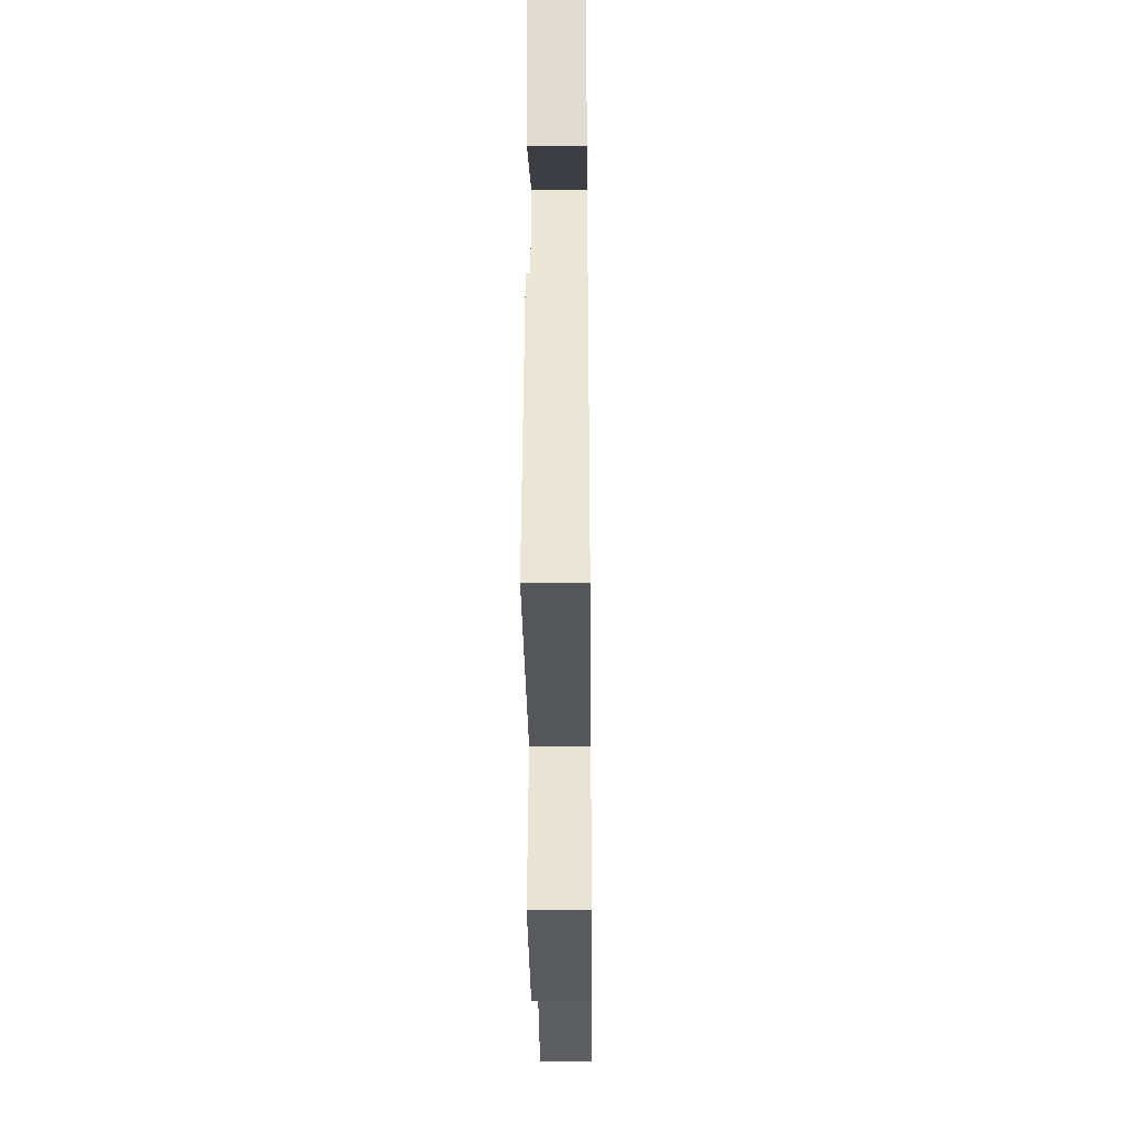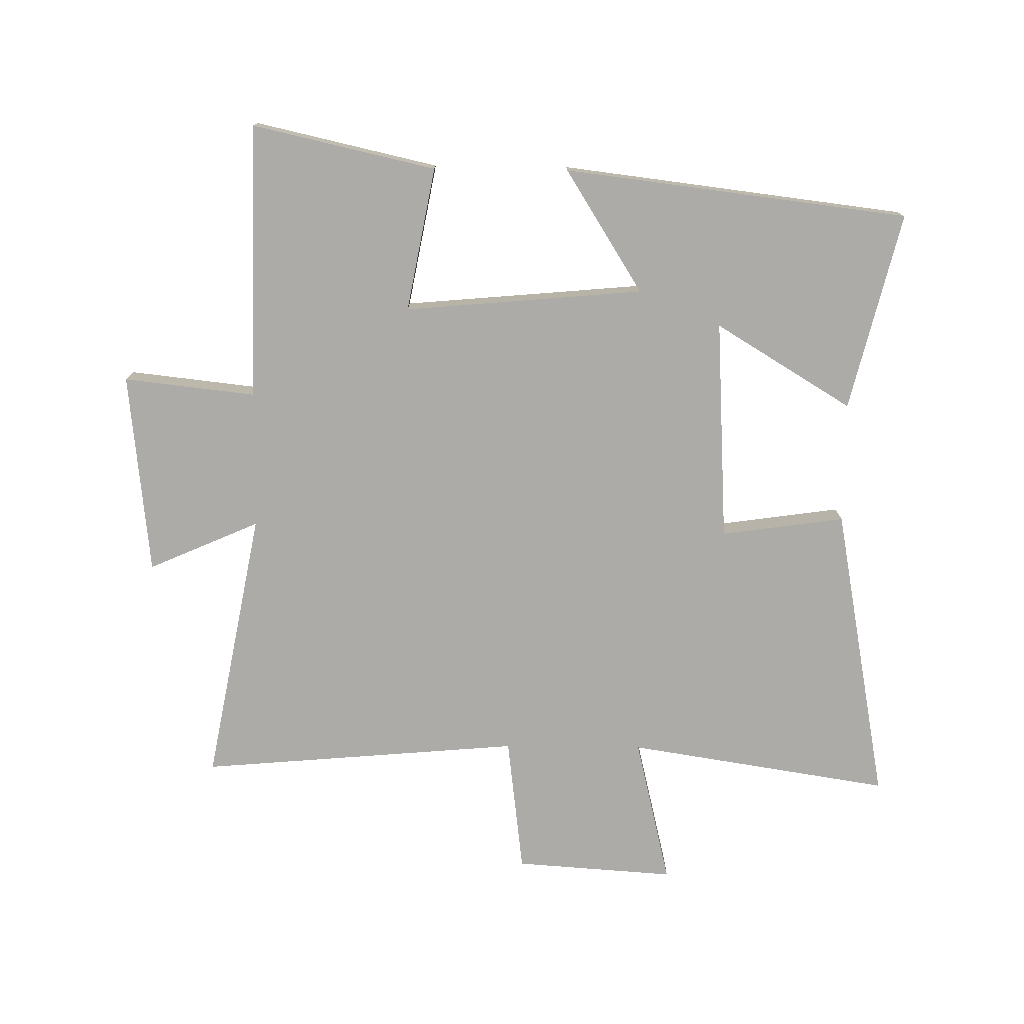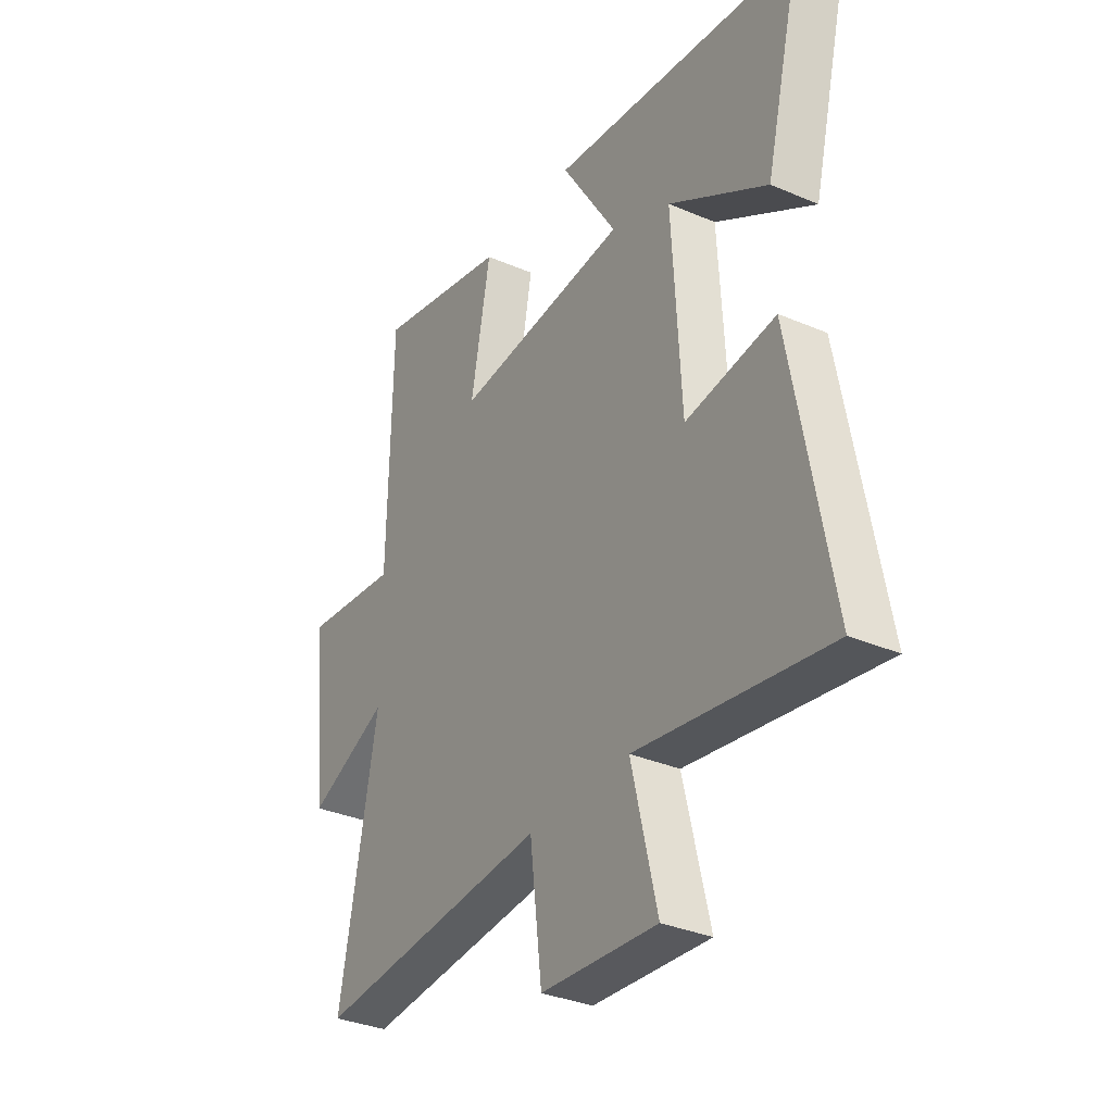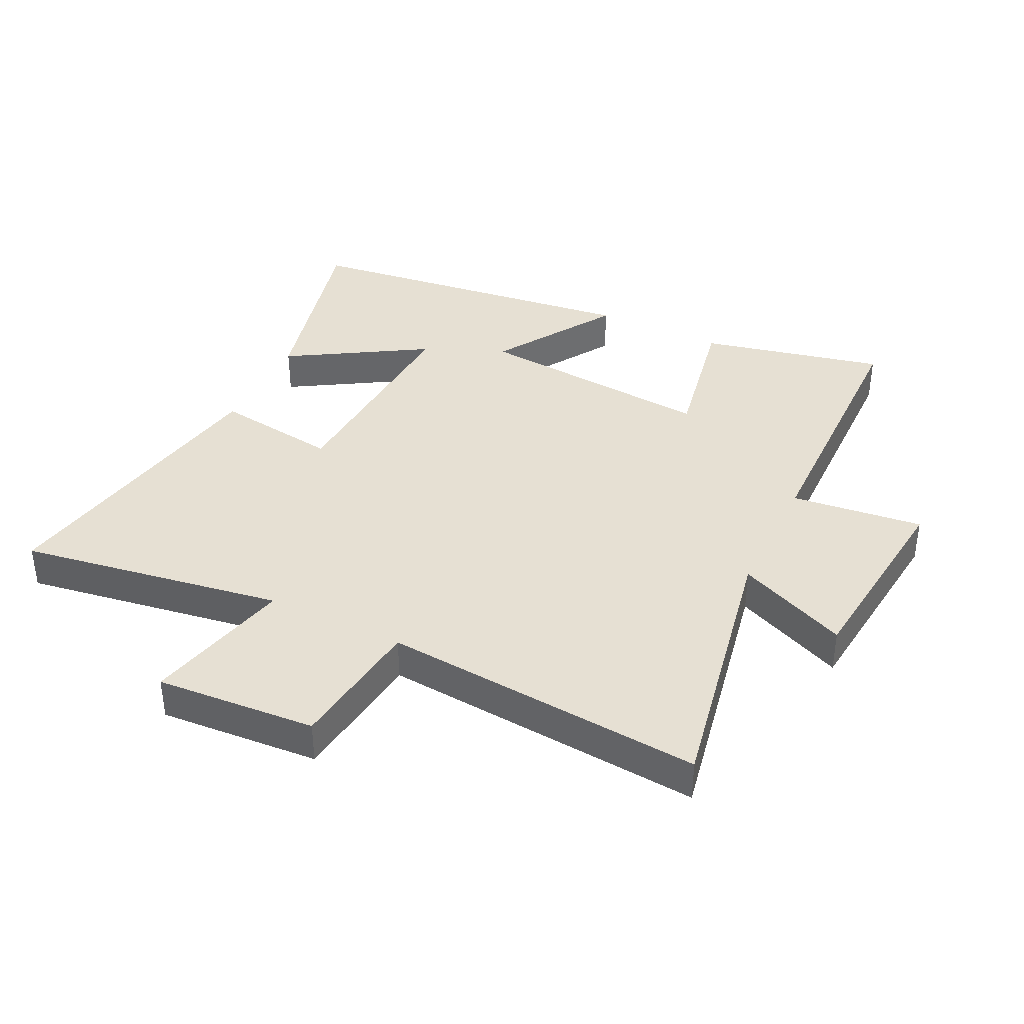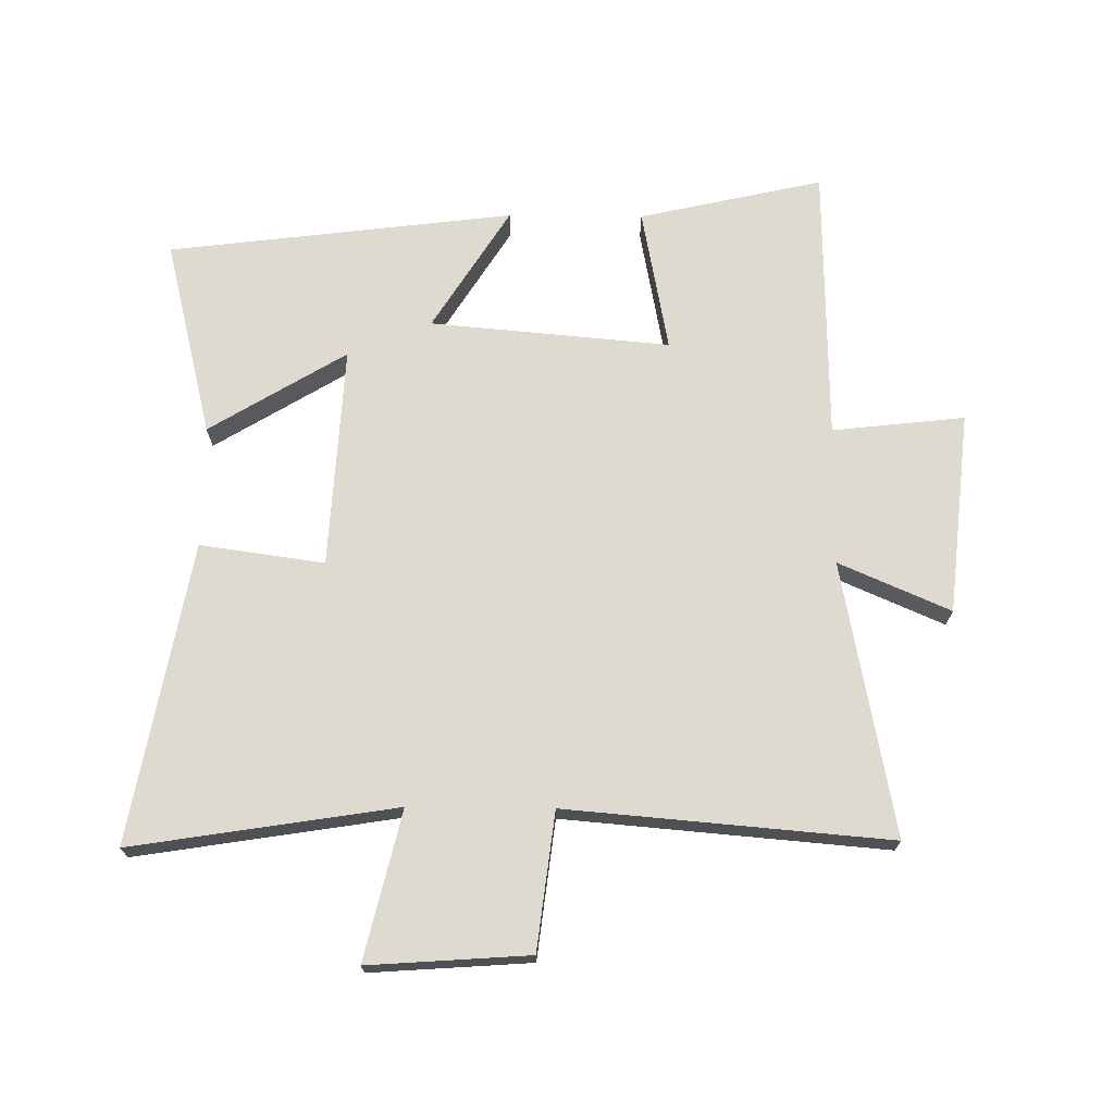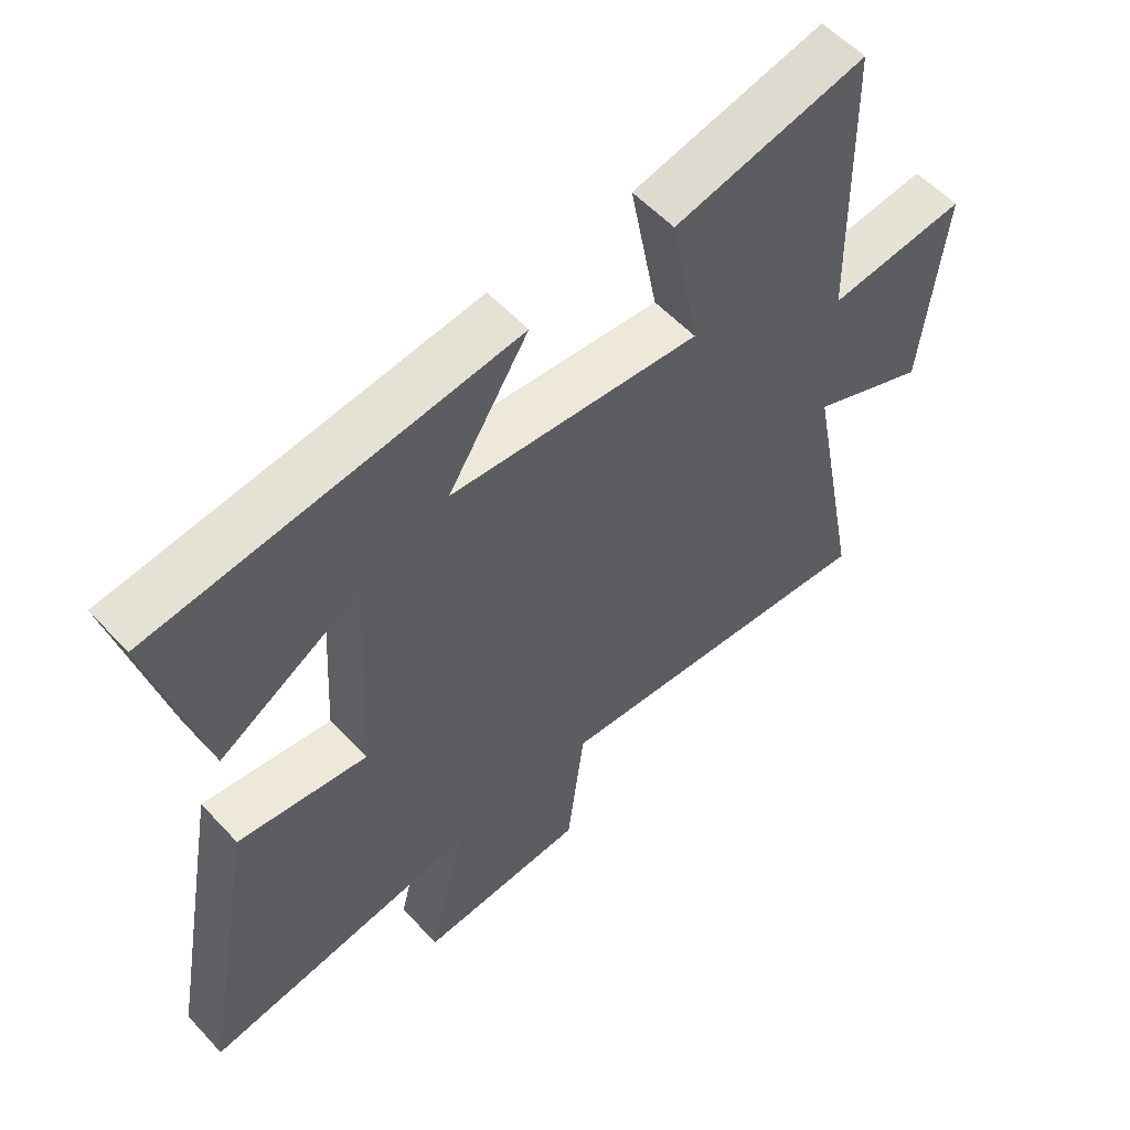
<metadata>
{"format":"obj","ext":"obj","renderer":"f3d","projection":"perspective","resolution":1024,"background":"white","views":[{"elev":-35.0,"azim":90.6,"up":"+Z"},{"elev":-76.3,"azim":-0.6,"up":"+Y"},{"elev":-33.5,"azim":59.6,"up":"+Z"},{"elev":38.5,"azim":-154.0,"up":"+Y"},{"elev":70.7,"azim":-179.4,"up":"+Y"},{"elev":56.2,"azim":138.0,"up":"+Z"}]}
</metadata>
<code>
v -0.492 0.07 0.567
v -0.196 0.07 0.5
v -0.24 0.07 0.268
v 0.146 0.07 0.302
v 0.022 0.07 0.5
v 0.579 0.07 0.431
v 0.5 0.07 0.112
v 0.28 0.07 0.246
v 0.3 0.07 -0.112
v 0.5 0.07 -0.084
v 0.588 0.07 -0.567
v 0.163 0.07 -0.5
v 0.22 0.07 -0.739
v -0.038 0.07 -0.721
v -0.065 0.07 -0.5
v -0.584 0.07 -0.544
v -0.5 0.07 -0.103
v -0.679 0.07 -0.181
v -0.713 0.07 0.145
v -0.5 0.07 0.121
v -0.492 0 0.567
v -0.196 0 0.5
v -0.24 0 0.268
v 0.146 0 0.302
v 0.022 0 0.5
v 0.579 0 0.431
v 0.5 0 0.112
v 0.28 0 0.246
v 0.3 0 -0.112
v 0.5 0 -0.084
v 0.588 0 -0.567
v 0.163 0 -0.5
v 0.22 0 -0.739
v -0.038 0 -0.721
v -0.065 0 -0.5
v -0.584 0 -0.544
v -0.5 0 -0.103
v -0.679 0 -0.181
v -0.713 0 0.145
v -0.5 0 0.121
f 17 18 19 20
f 17 20 1 2
f 15 16 17
f 12 13 14 15
f 12 15 17
f 9 10 11 12
f 8 9 12 17
f 5 6 7 8
f 4 5 8
f 3 4 8 17
f 2 3 17
f 40 39 38 37
f 22 21 40 37
f 37 36 35
f 35 34 33 32
f 37 35 32
f 32 31 30 29
f 37 32 29 28
f 28 27 26 25
f 28 25 24
f 37 28 24 23
f 37 23 22
f 1 21 22 2
f 2 22 23 3
f 3 23 24 4
f 4 24 25 5
f 5 25 26 6
f 6 26 27 7
f 7 27 28 8
f 8 28 29 9
f 9 29 30 10
f 10 30 31 11
f 11 31 32 12
f 12 32 33 13
f 13 33 34 14
f 14 34 35 15
f 15 35 36 16
f 16 36 37 17
f 17 37 38 18
f 18 38 39 19
f 19 39 40 20
f 20 40 21 1

</code>
